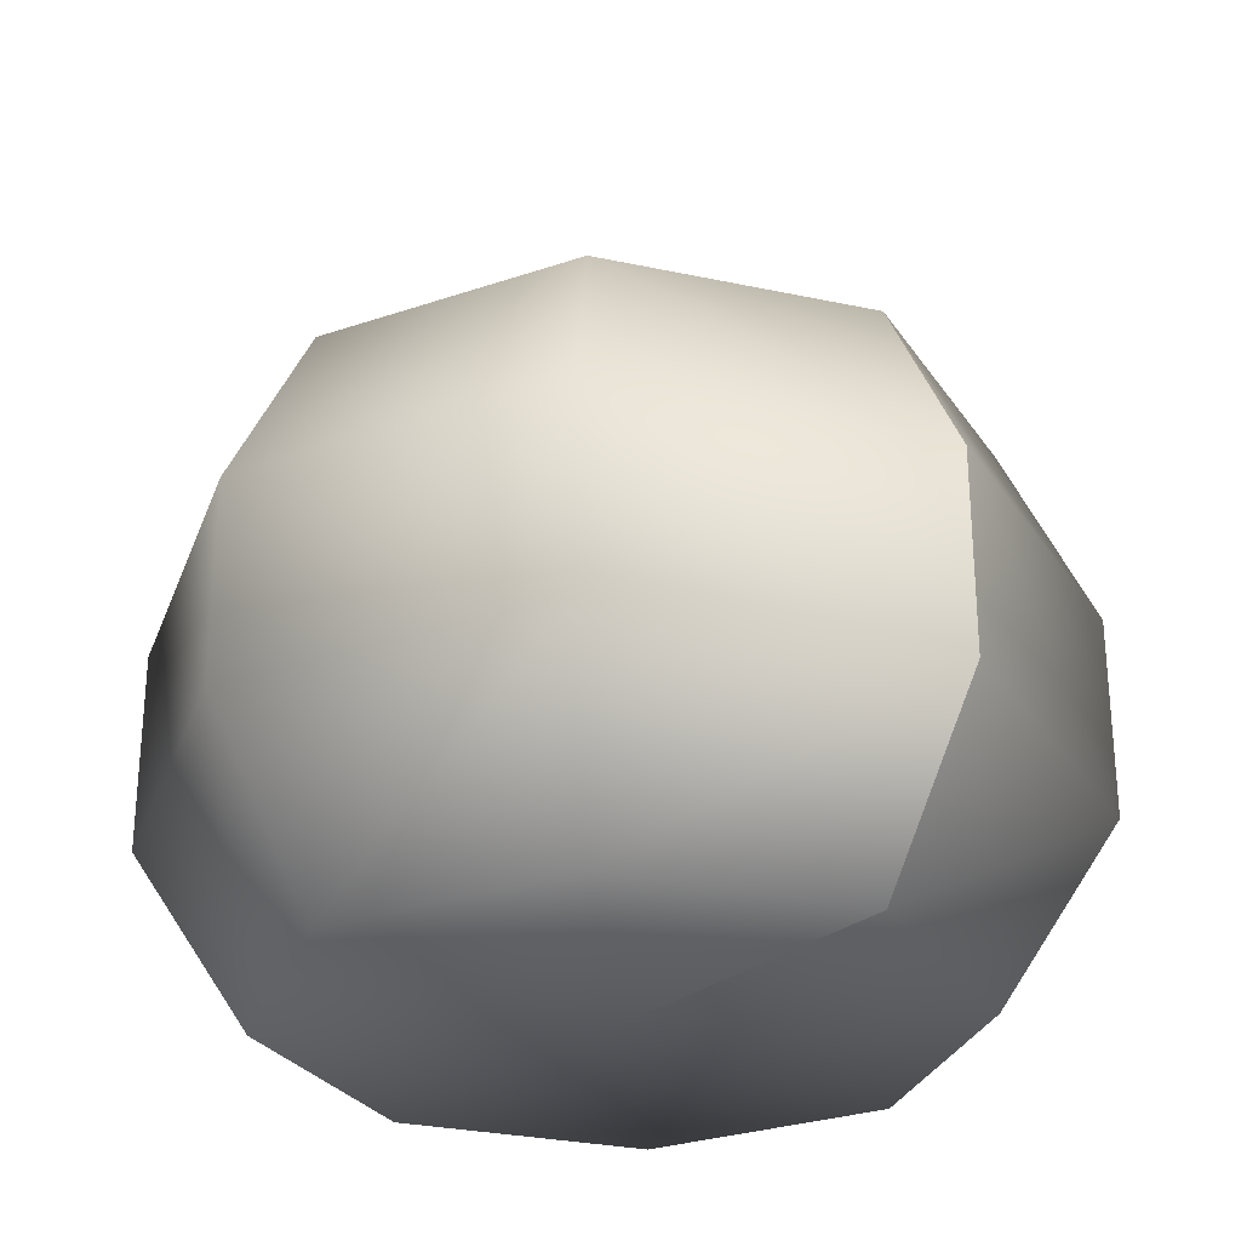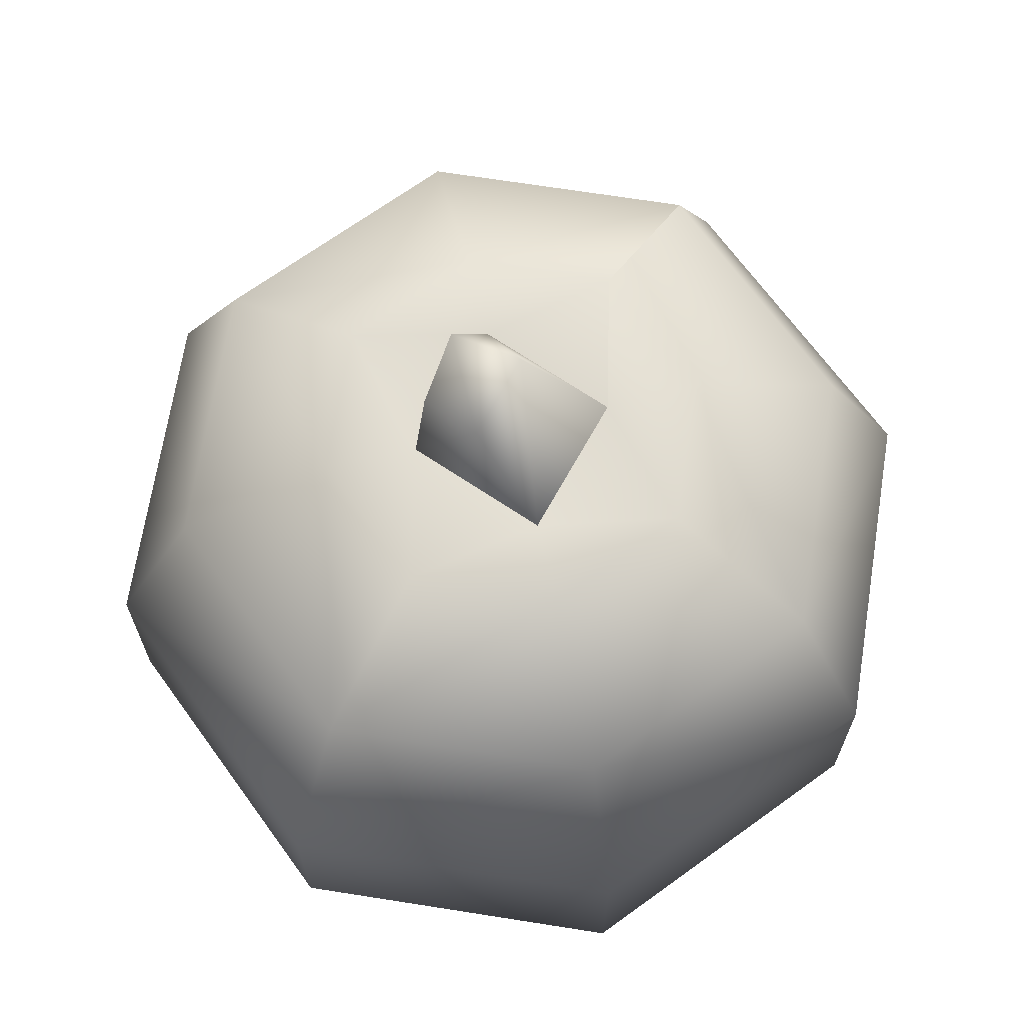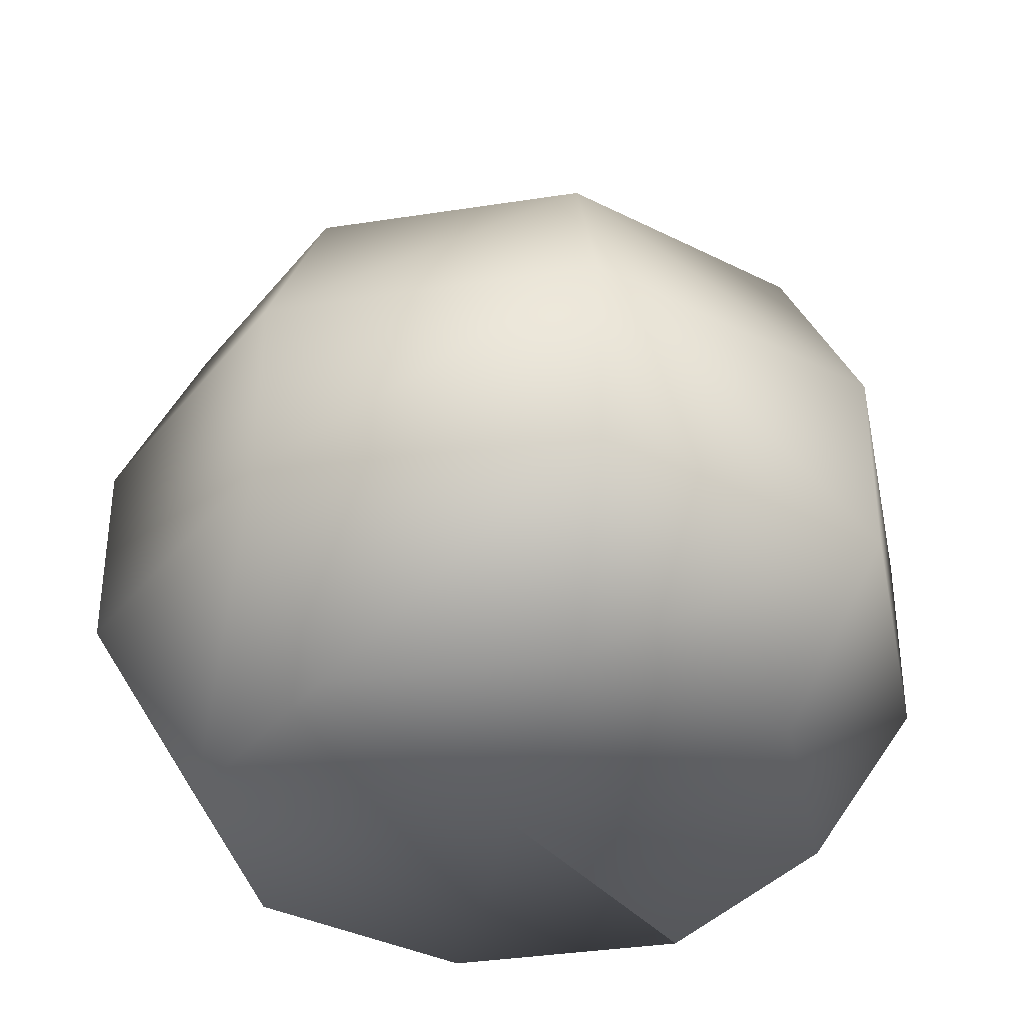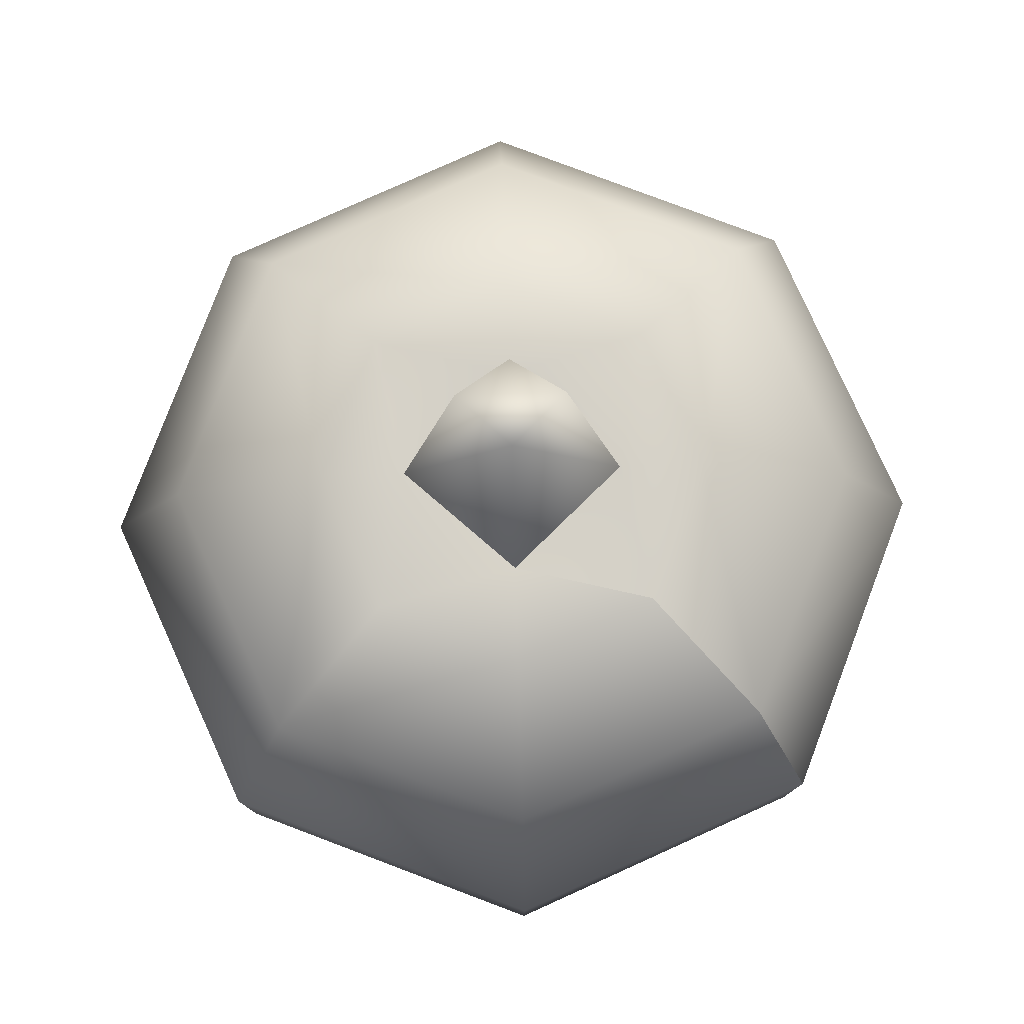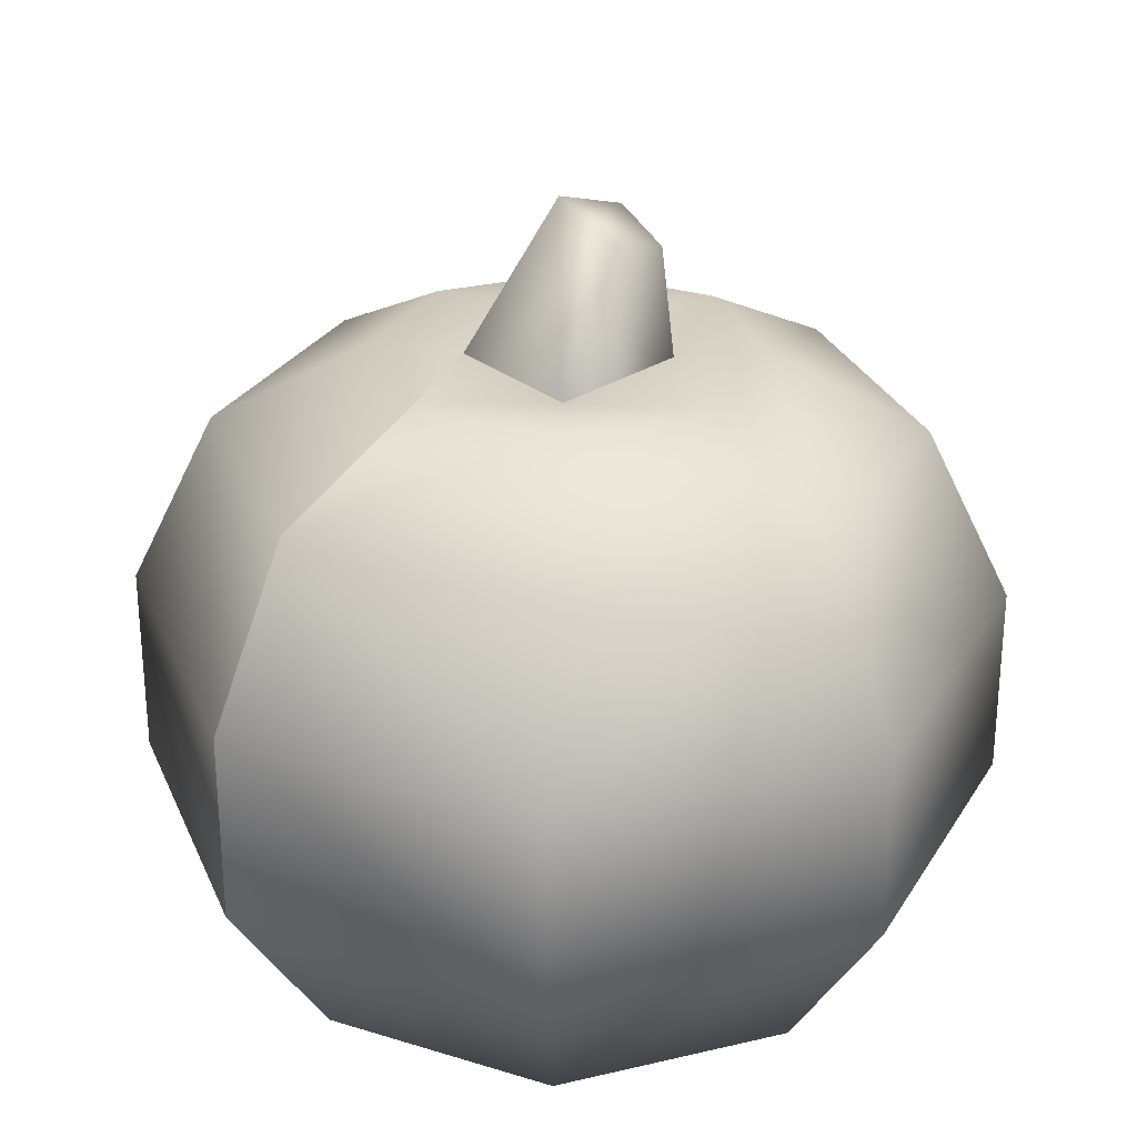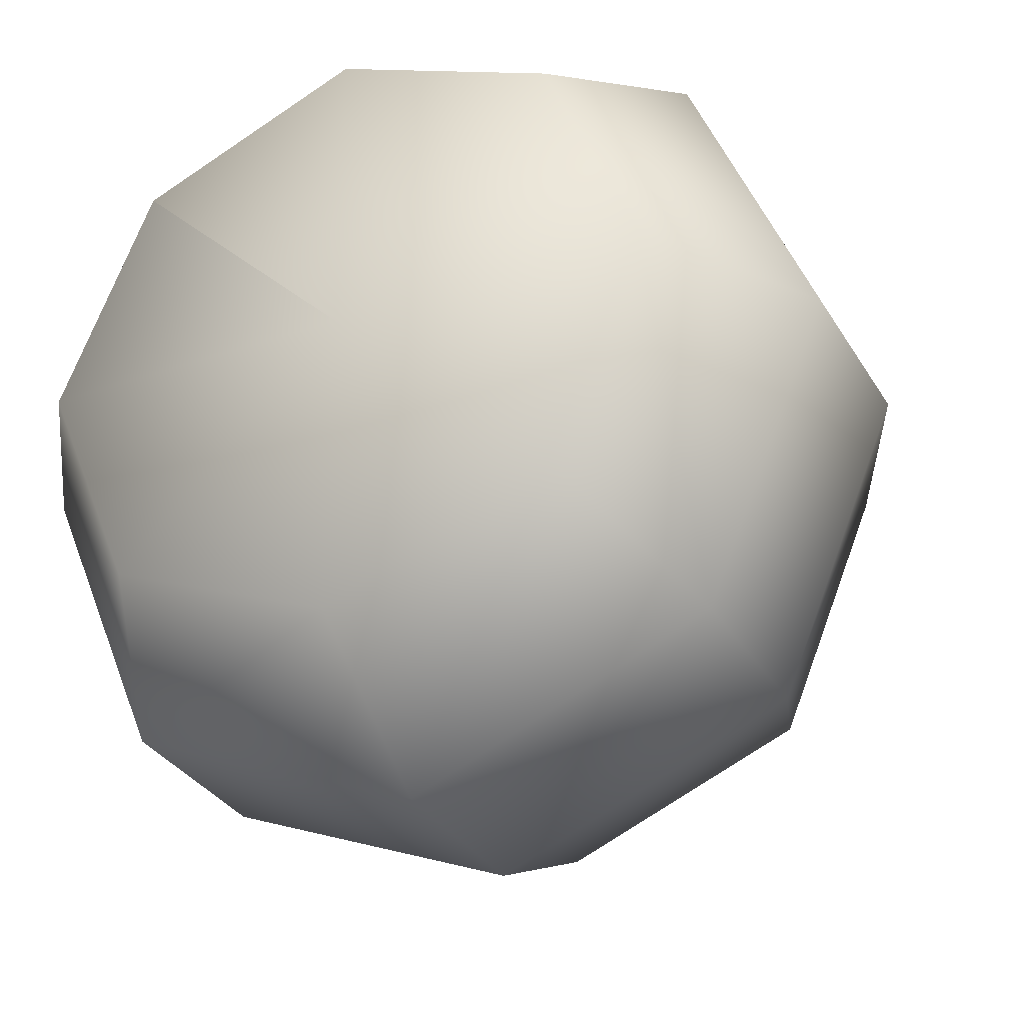
<metadata>
{"format":"obj","ext":"obj","renderer":"f3d","projection":"perspective","resolution":1024,"background":"white","views":[{"elev":-28.8,"azim":-85.4,"up":"+Y"},{"elev":68.3,"azim":166.5,"up":"+Y"},{"elev":-36.2,"azim":169.0,"up":"+Y"},{"elev":79.4,"azim":-91.8,"up":"+Y"},{"elev":28.0,"azim":2.7,"up":"+Y"},{"elev":-31.8,"azim":26.0,"up":"+Z"}]}
</metadata>
<code>
v 3.865 -0.002203 0
v 0 0 0
v 2.733 -0.002203 2.733
v 0 -0.002203 -3.865
v 2.733 -0.002203 -2.733
v 0 -0.002203 3.865
v -2.733 -0.002203 2.733
v -3.865 -0.002203 0
v -2.733 -0.002203 -2.733
v 3.705 2.128 3.705
v 5.239 2.128 0
v 0 2.128 5.239
v -3.705 2.128 3.705
v -5.239 2.128 0
v -3.705 2.128 -3.705
v 0 2.128 -5.239
v 3.705 2.128 -3.705
v 5.239 4.492 0
v 3.705 4.492 3.705
v 0 4.492 5.239
v -3.705 4.492 3.705
v -5.239 4.492 0
v -3.705 4.492 -3.705
v 0 4.492 -5.239
v 3.705 4.492 -3.705
v 4.201 6.622 0
v 2.971 6.622 2.971
v 0 6.622 4.201
v -2.971 6.622 2.971
v -4.201 6.622 0
v -2.971 6.622 -2.971
v 0 6.622 -4.201
v 2.971 6.622 -2.971
v 2.332 7.591 0
v 1.649 7.591 1.649
v 0 7.591 2.332
v -1.649 7.591 1.649
v -2.332 7.591 0
v -1.649 7.591 -1.649
v 0 7.591 -2.332
v 1.649 7.591 -1.649
v -0.1082 9.447 0
v 0.5786 9.127 -0.6545
v 0.5786 9.127 0.6545
v 1.059 8.863 0
v 0 7.506 1.321
v 1.212 7.506 0
v -1.212 7.506 0
v 0 7.506 -1.321
o material_0
f 46 48 37
f 29 36 37
f 36 46 37
f 35 46 36
f 47 46 35
f 40 49 41
f 49 47 41
f 47 34 41
f 34 47 35
f 27 34 35
f 27 35 36
f 28 27 36
f 28 36 29
f 29 20 28
f 21 20 29
f 20 27 28
f 33 41 34
f 11 25 18
f 25 33 18
f 18 33 26
f 26 33 34
f 26 34 27
f 19 26 27
f 19 27 20
f 12 19 20
f 10 19 12
f 12 6 10
f 3 10 6
f 10 3 11
f 11 18 10
f 10 18 19
f 18 26 19
f 21 12 20
f 13 12 21
f 13 7 12
f 7 6 12
f 6 7 2
f 6 2 3
f 1 3 2
f 1 11 3
f 11 1 17
f 17 25 11
f 5 17 1
f 1 2 5
f 4 2 9
f 4 5 2
f 4 16 5
f 17 5 16
f 16 24 17
f 17 24 25
f 24 32 25
f 25 32 33
f 32 40 33
f 33 40 41
f 16 4 15
f 16 15 24
f 24 15 23
f 24 23 32
f 32 23 31
f 32 31 40
f 40 31 39
f 39 49 40
f 48 49 39
f 38 48 39
f 31 38 39
f 30 38 31
f 31 22 30
f 23 22 31
f 23 14 22
f 15 14 23
f 15 9 14
f 4 9 15
f 37 48 38
f 38 29 37
f 30 29 38
f 30 21 29
f 22 21 30
f 22 13 21
f 14 13 22
f 14 8 13
f 9 8 14
f 8 9 2
f 8 7 13
f 8 2 7
f 49 43 47
f 49 42 43
f 48 42 49
f 48 46 42
f 42 46 44
f 46 47 44
f 44 47 45
f 47 43 45
f 43 44 45
f 42 44 43

</code>
